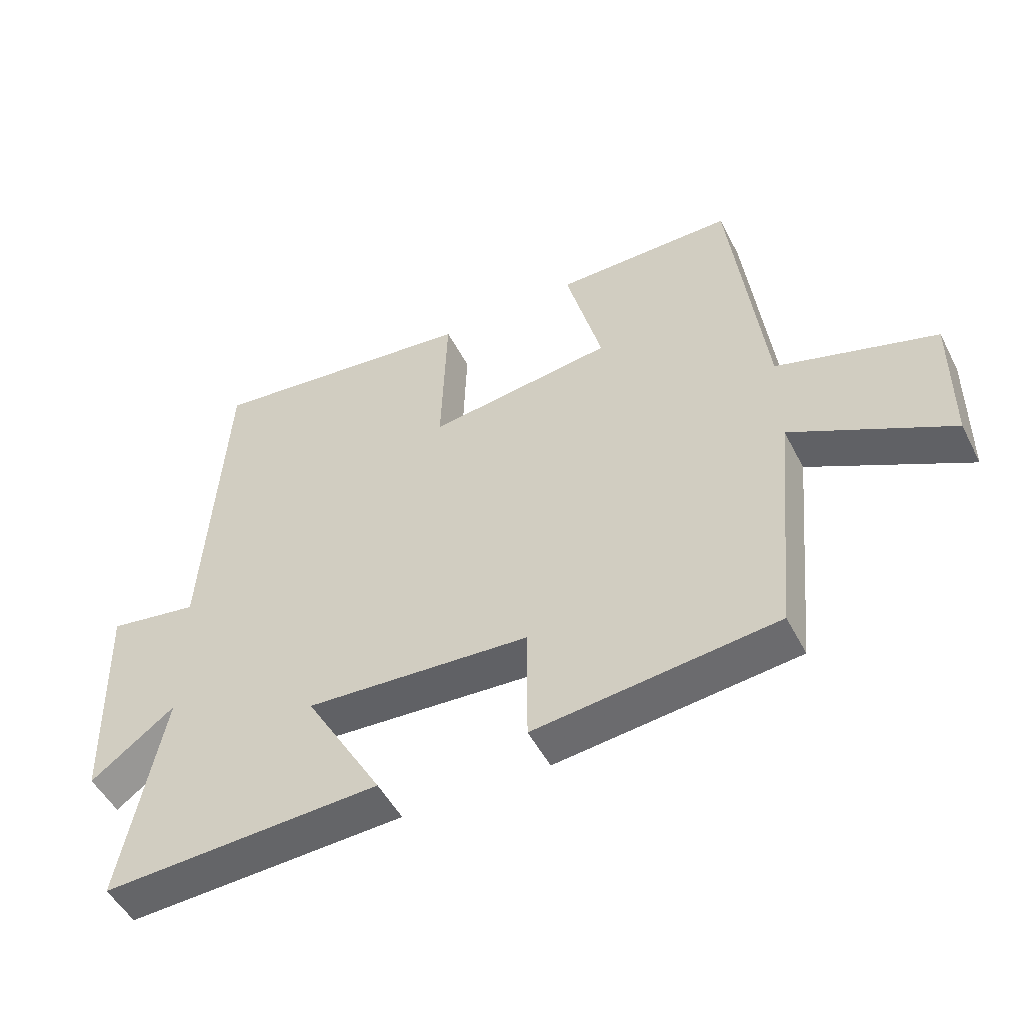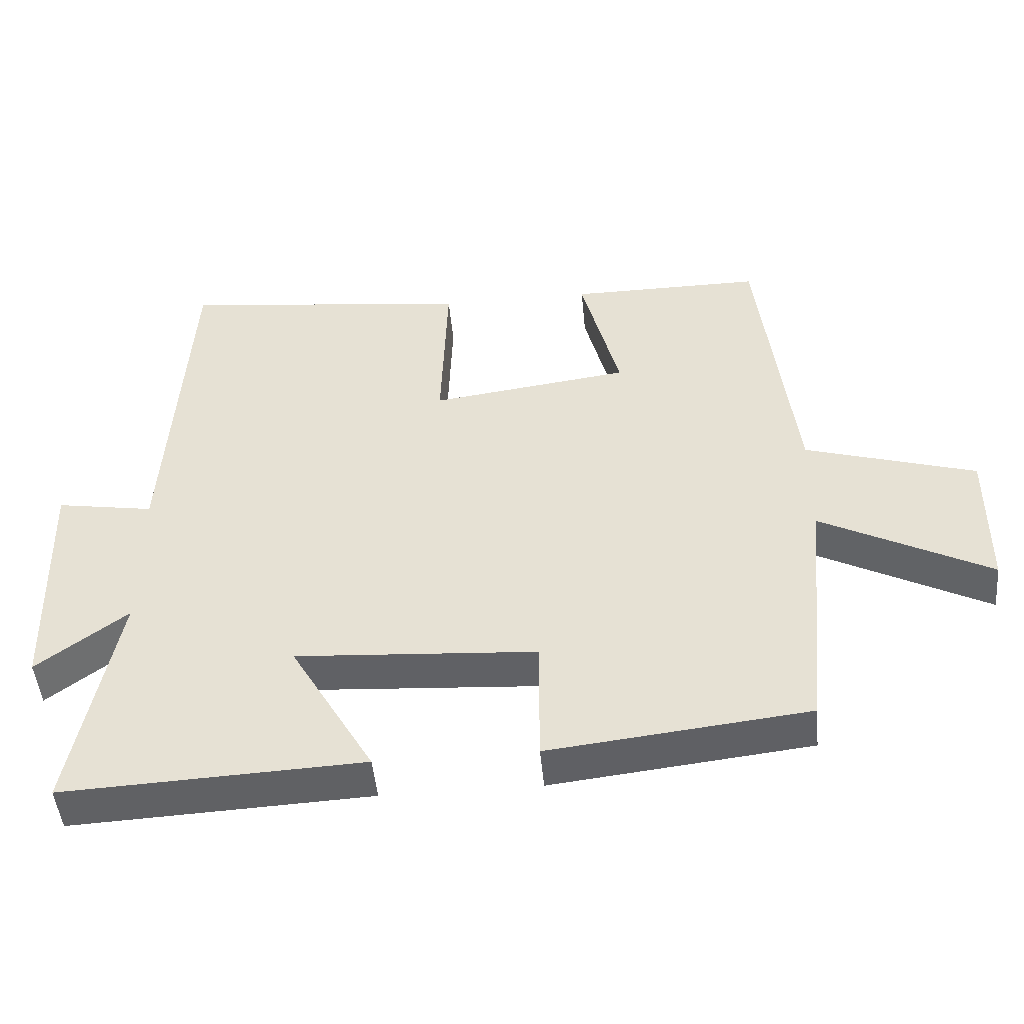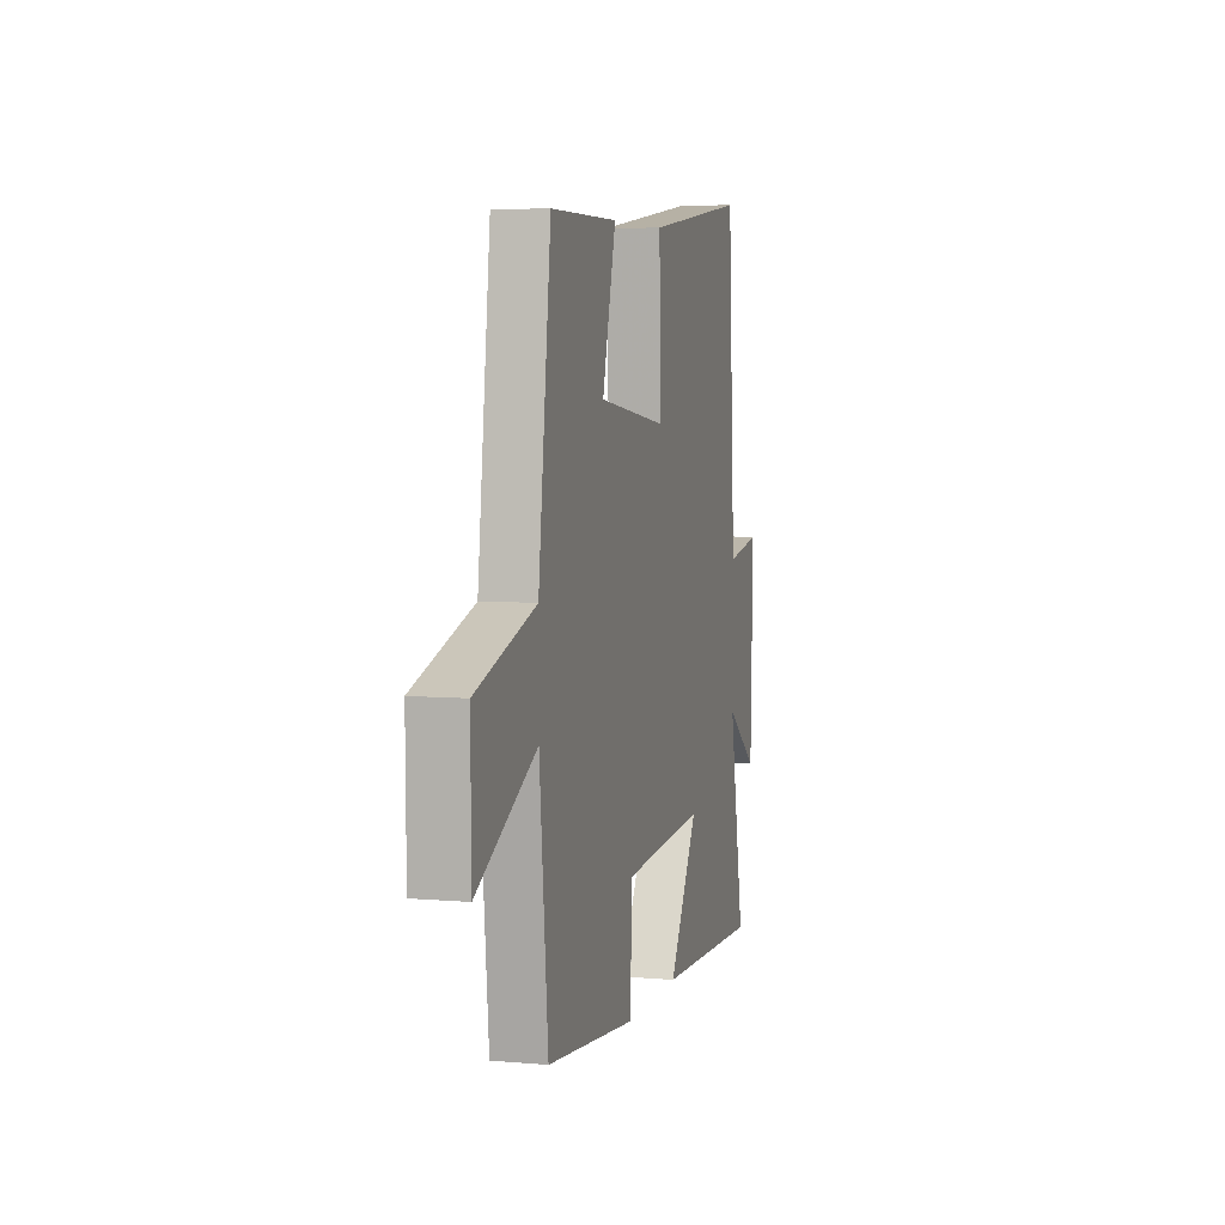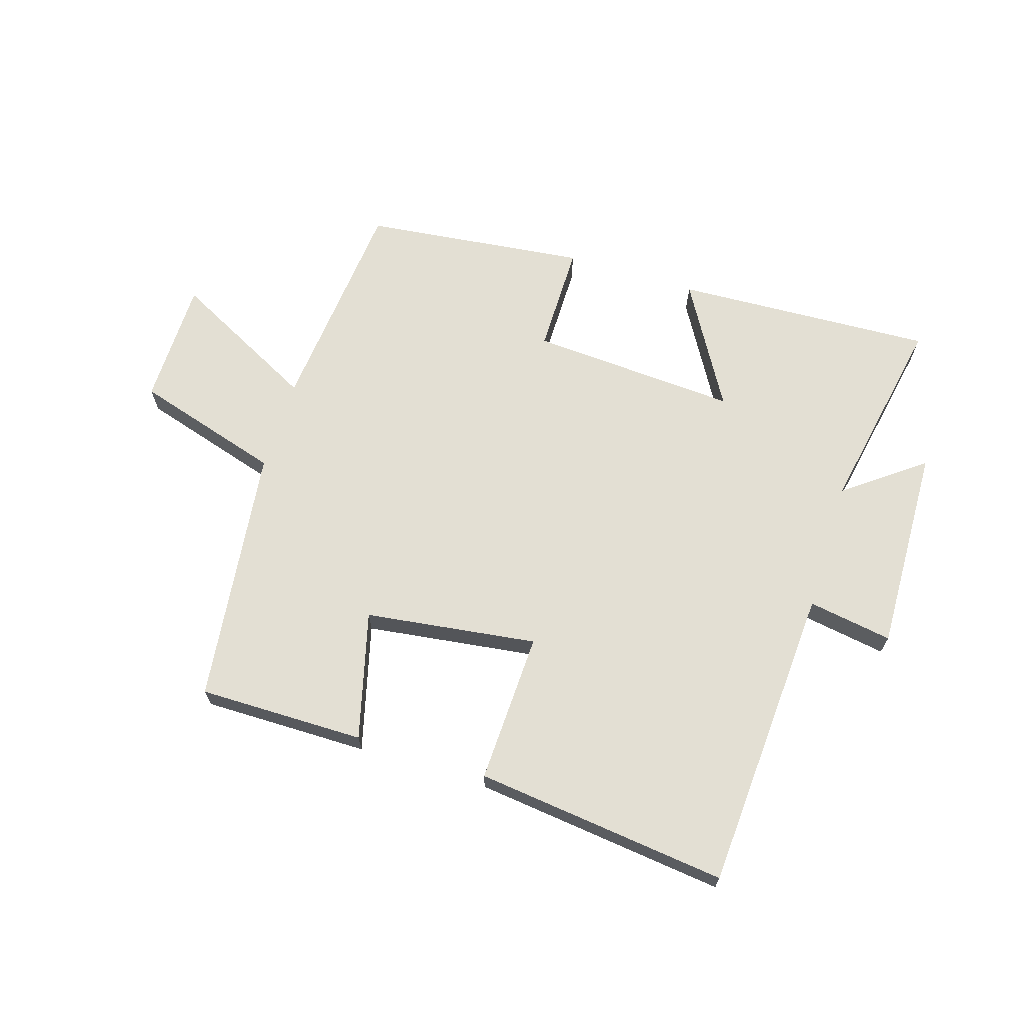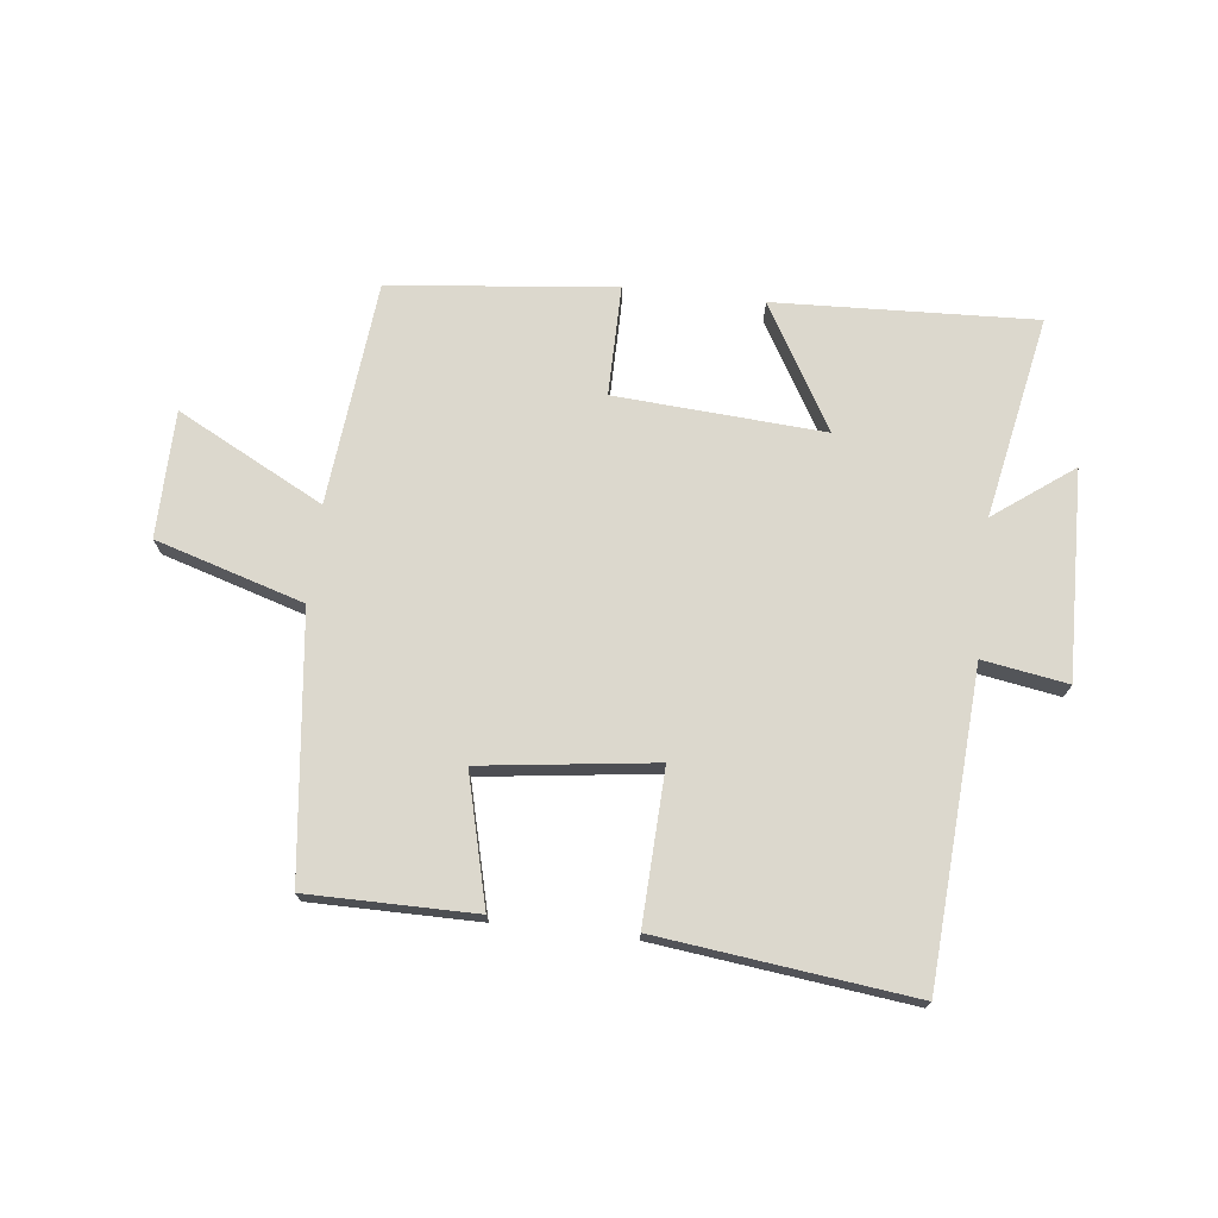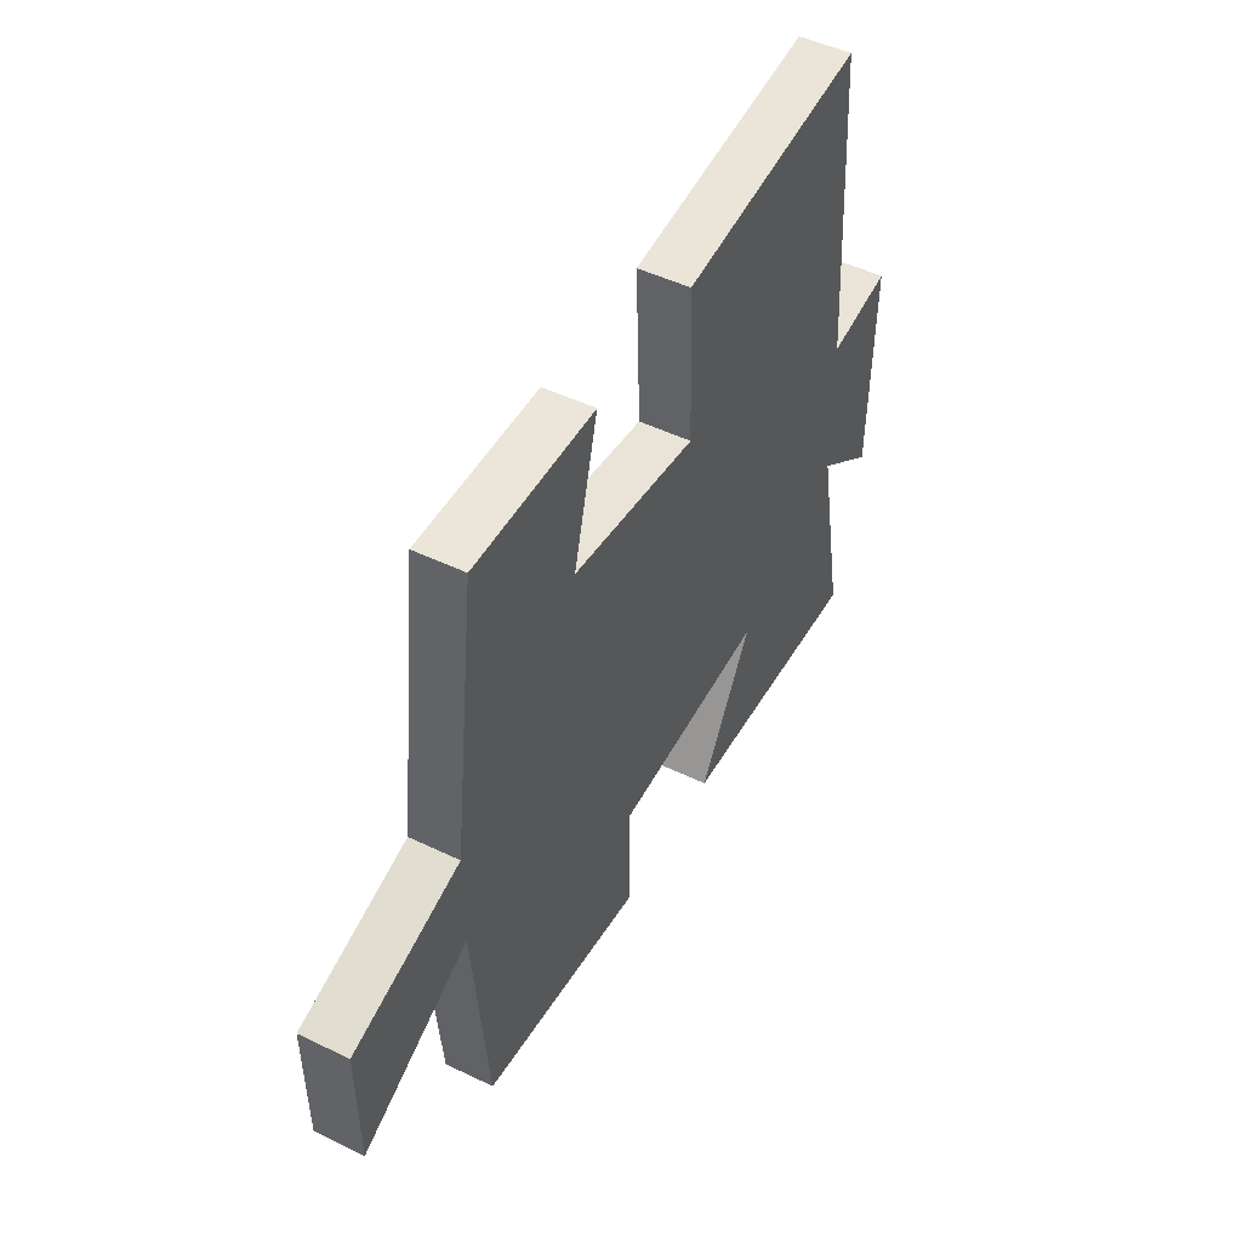
<metadata>
{"format":"obj","ext":"obj","renderer":"f3d","projection":"perspective","resolution":1024,"background":"white","views":[{"elev":-50.2,"azim":-153.4,"up":"+Z"},{"elev":-47.6,"azim":-174.7,"up":"+Z"},{"elev":5.8,"azim":-75.1,"up":"+Z"},{"elev":66.9,"azim":17.3,"up":"+Y"},{"elev":72.5,"azim":6.7,"up":"+Y"},{"elev":48.5,"azim":-61.7,"up":"+Z"}]}
</metadata>
<code>
v -0.448 0.07 0.501
v -0.172 0.07 0.5
v -0.227 0.07 0.287
v 0.059 0.07 0.249
v 0.05 0.07 0.5
v 0.469 0.07 0.549
v 0.5 0.07 0.039
v 0.64 0.07 0.062
v 0.63 0.07 -0.282
v 0.5 0.07 -0.185
v 0.564 0.07 -0.52
v 0.133 0.07 -0.5
v 0.253 0.07 -0.294
v -0.093 0.07 -0.316
v -0.093 0.07 -0.5
v -0.465 0.07 -0.458
v -0.5 0.07 -0.088
v -0.743 0.07 -0.214
v -0.745 0.07 -0.004
v -0.5 0.07 0.07
v -0.448 0 0.501
v -0.172 0 0.5
v -0.227 0 0.287
v 0.059 0 0.249
v 0.05 0 0.5
v 0.469 0 0.549
v 0.5 0 0.039
v 0.64 0 0.062
v 0.63 0 -0.282
v 0.5 0 -0.185
v 0.564 0 -0.52
v 0.133 0 -0.5
v 0.253 0 -0.294
v -0.093 0 -0.316
v -0.093 0 -0.5
v -0.465 0 -0.458
v -0.5 0 -0.088
v -0.743 0 -0.214
v -0.745 0 -0.004
v -0.5 0 0.07
f 17 18 19 20
f 17 20 1
f 16 17 1
f 15 16 1
f 14 15 1
f 13 14 1
f 10 11 12 13
f 7 8 9 10
f 7 10 13
f 6 7 13
f 5 6 13
f 4 5 13
f 3 4 13
f 1 2 3
f 1 3 13
f 40 39 38 37
f 21 40 37
f 21 37 36
f 21 36 35
f 21 35 34
f 21 34 33
f 33 32 31 30
f 30 29 28 27
f 33 30 27
f 33 27 26
f 33 26 25
f 33 25 24
f 33 24 23
f 23 22 21
f 33 23 21
f 1 21 22 2
f 2 22 23 3
f 3 23 24 4
f 4 24 25 5
f 5 25 26 6
f 6 26 27 7
f 7 27 28 8
f 8 28 29 9
f 9 29 30 10
f 10 30 31 11
f 11 31 32 12
f 12 32 33 13
f 13 33 34 14
f 14 34 35 15
f 15 35 36 16
f 16 36 37 17
f 17 37 38 18
f 18 38 39 19
f 19 39 40 20
f 20 40 21 1

</code>
